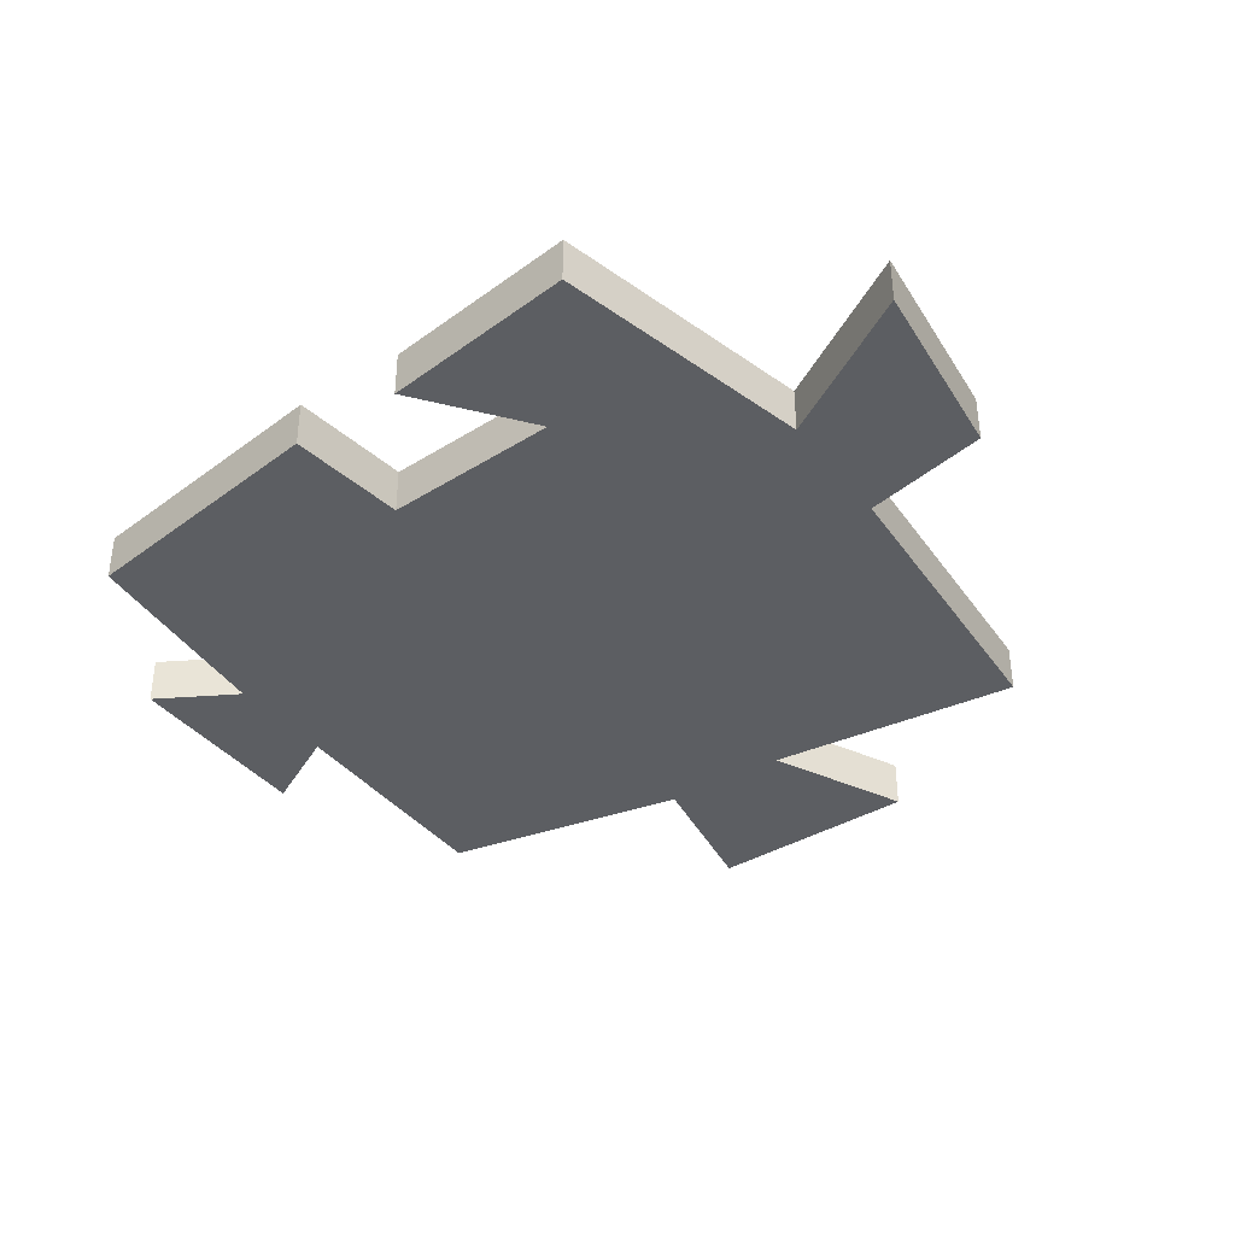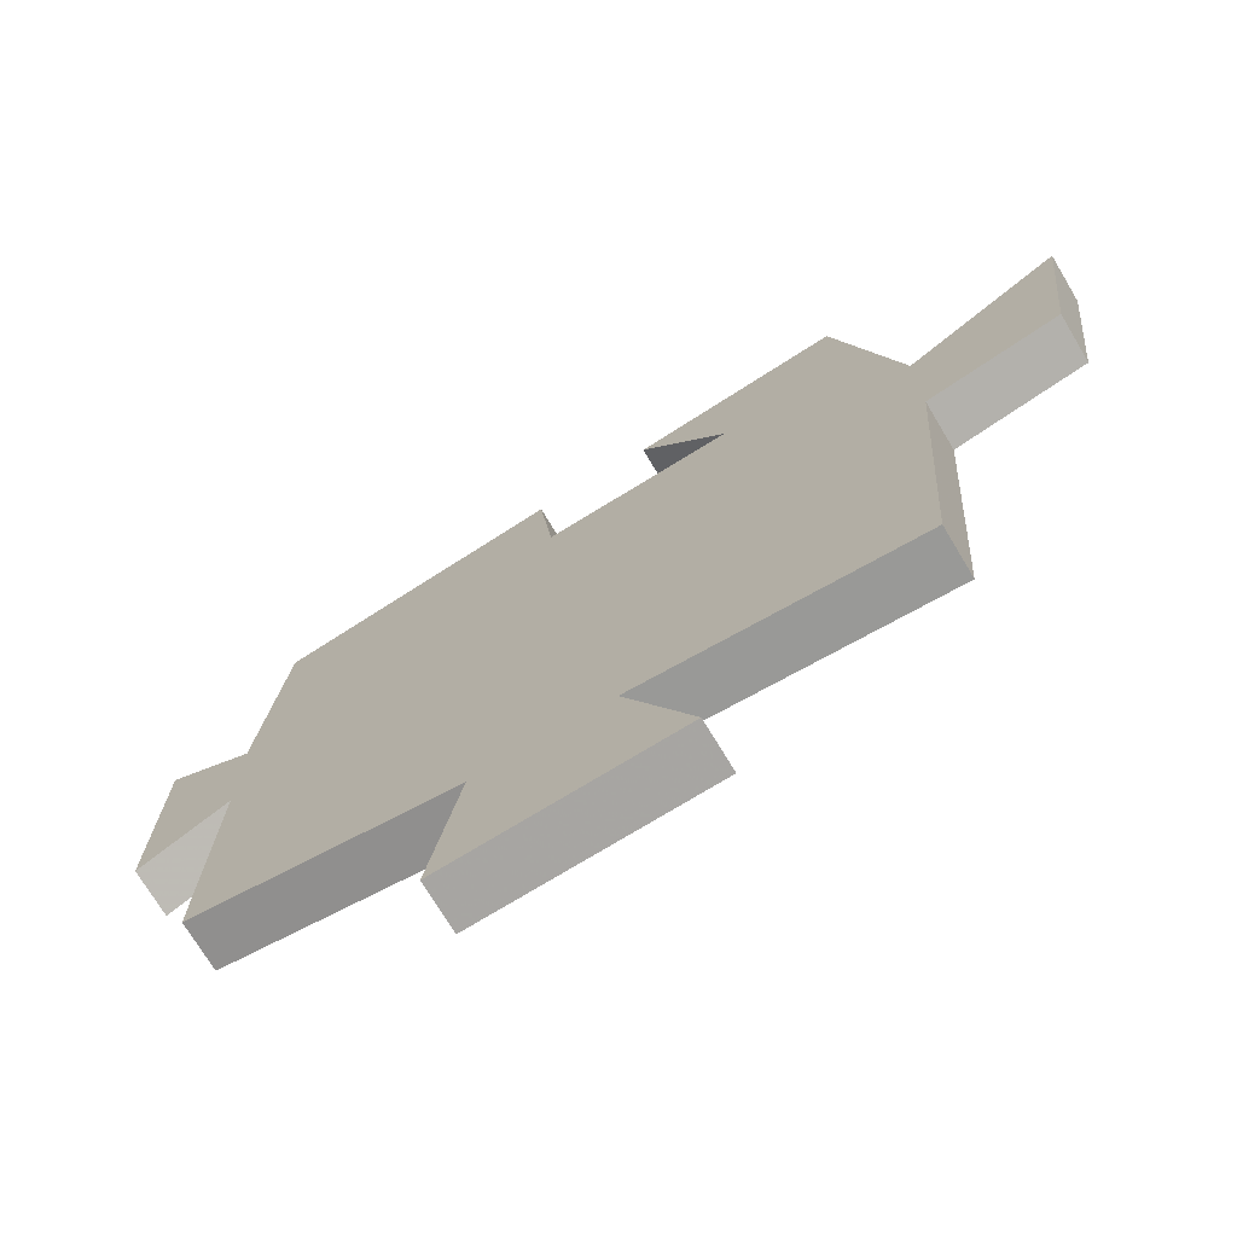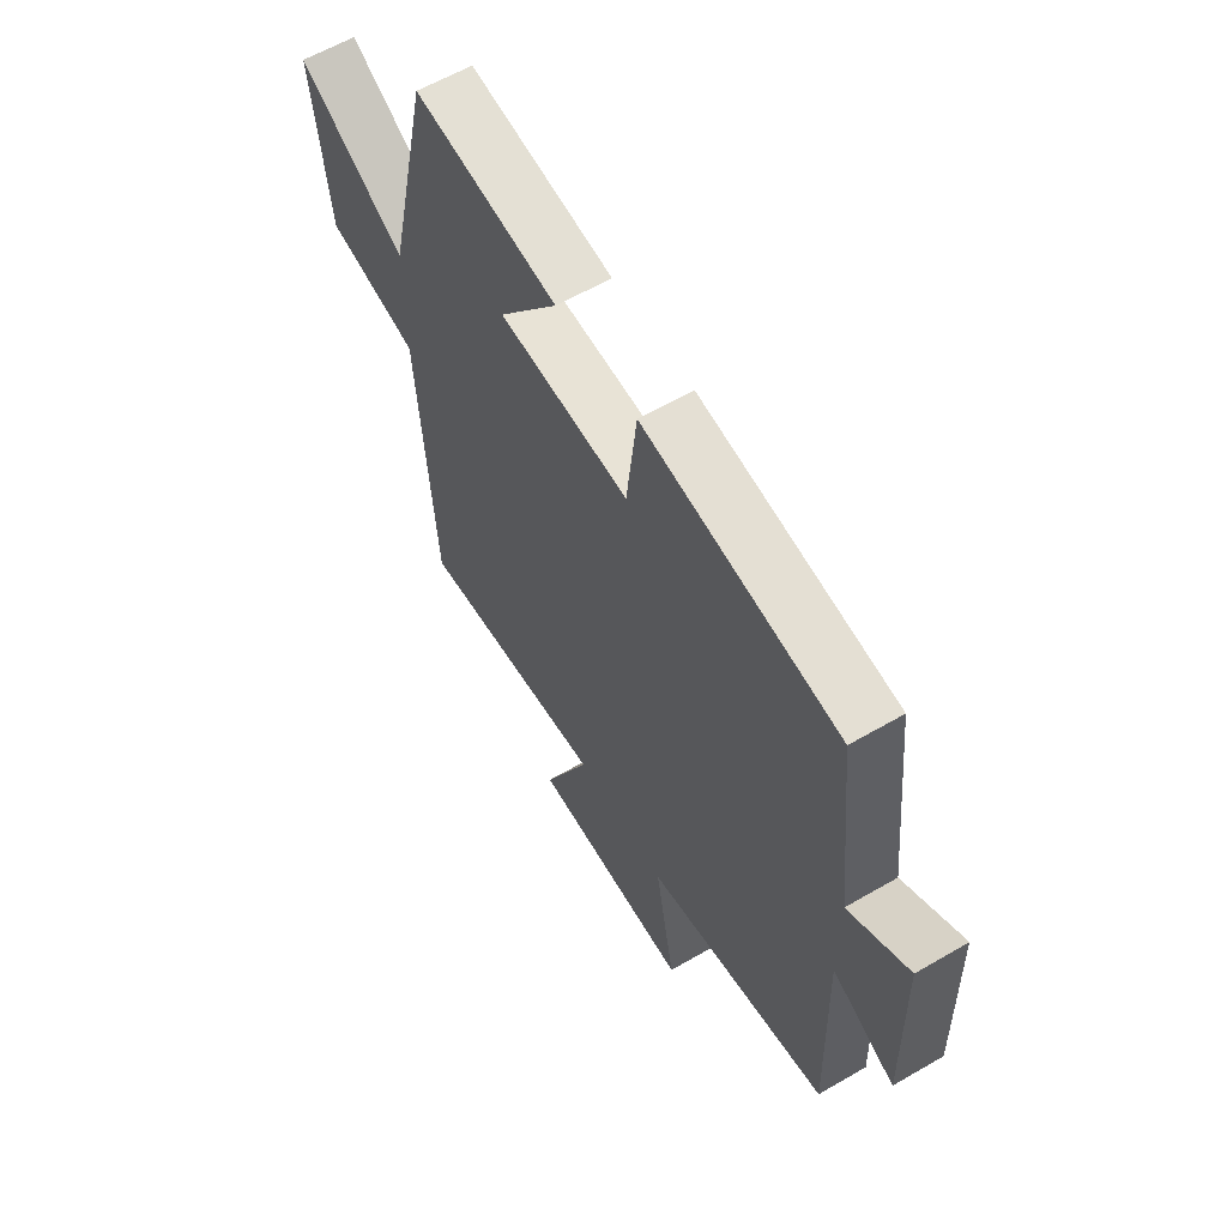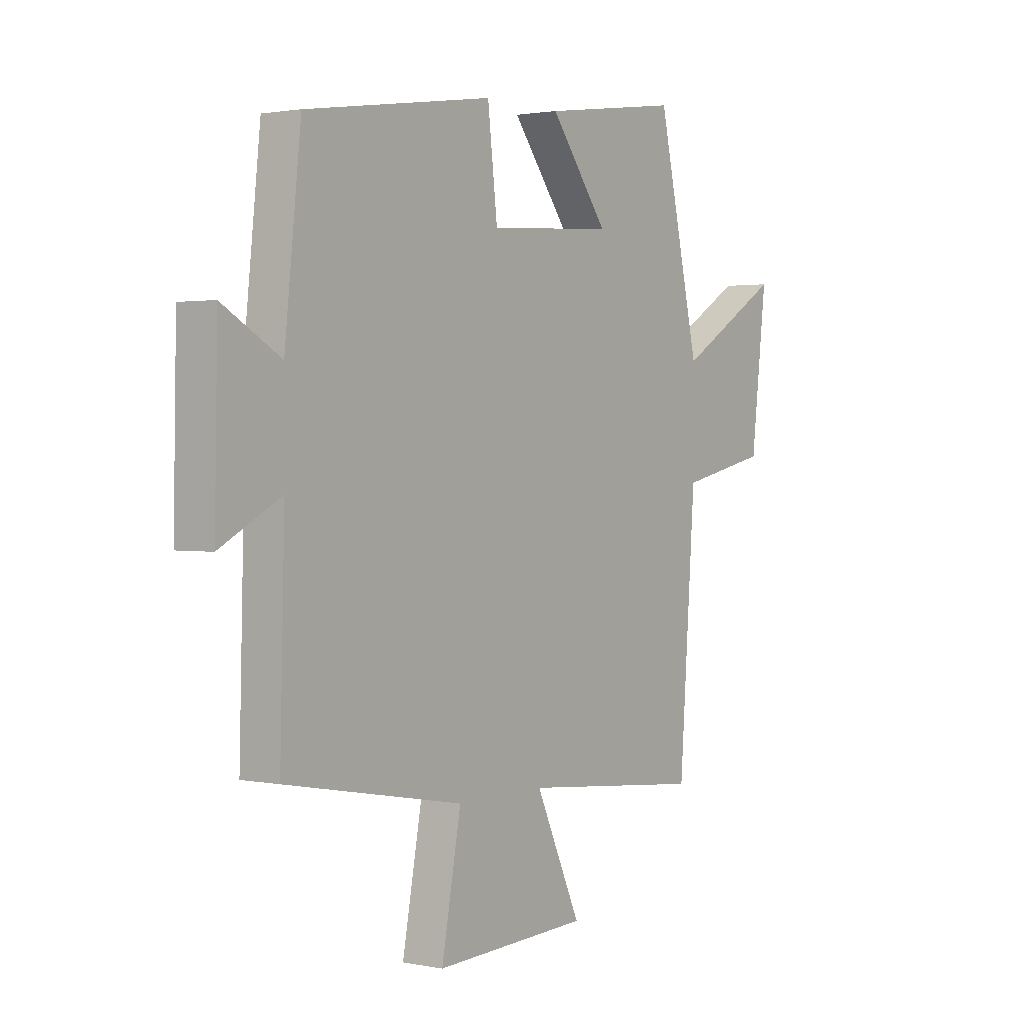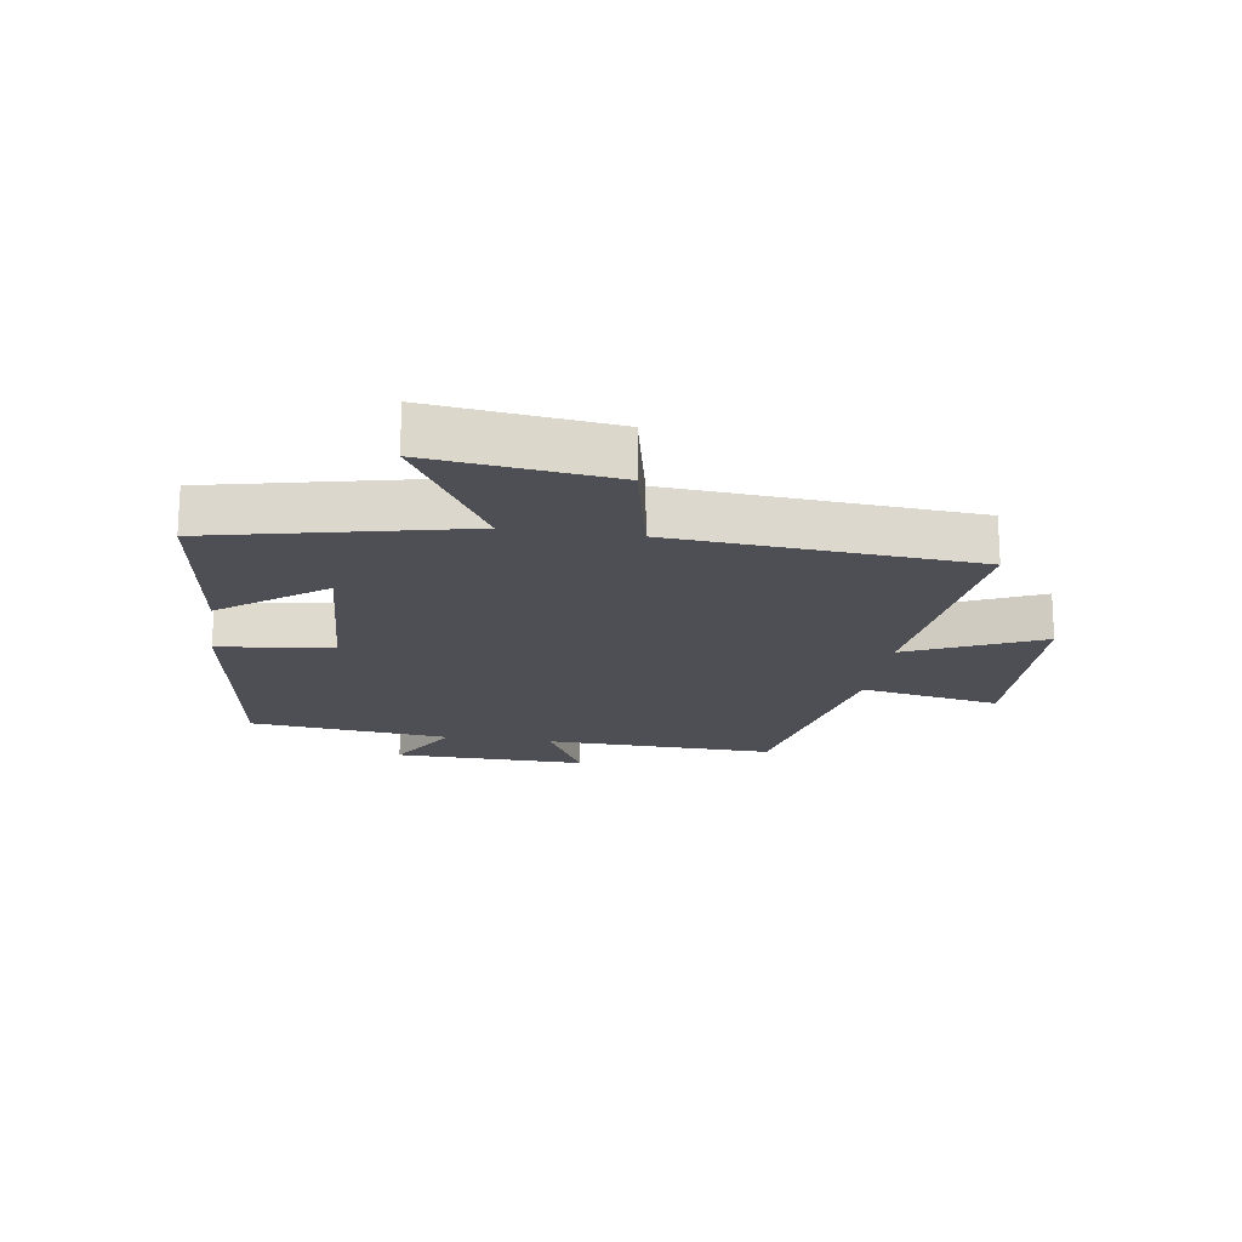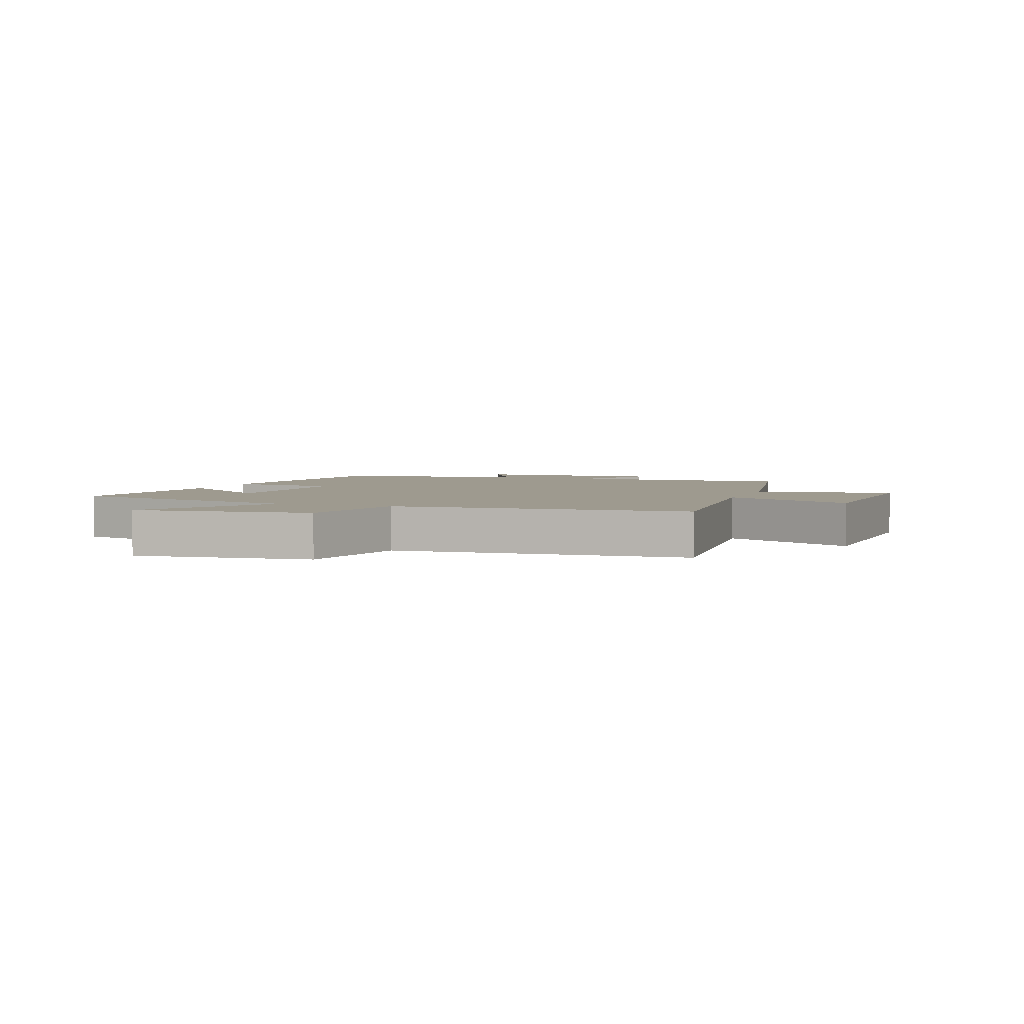
<metadata>
{"format":"obj","ext":"obj","renderer":"f3d","projection":"perspective","resolution":1024,"background":"white","views":[{"elev":-37.7,"azim":35.0,"up":"+Y"},{"elev":-72.5,"azim":30.9,"up":"+Z"},{"elev":60.0,"azim":-120.8,"up":"+Z"},{"elev":1.6,"azim":-54.2,"up":"+Z"},{"elev":-18.3,"azim":81.2,"up":"+Y"},{"elev":3.6,"azim":110.2,"up":"+Y"}]}
</metadata>
<code>
v -0.465 0.07 0.439
v -0.059 0.07 0.5
v -0.038 0.07 0.317
v 0.234 0.07 0.335
v 0.109 0.07 0.5
v 0.409 0.07 0.542
v 0.5 0.07 0.141
v 0.726 0.07 0.277
v 0.692 0.07 -0.013
v 0.5 0.07 -0.055
v 0.465 0.07 -0.539
v 0.068 0.07 -0.5
v 0.166 0.07 -0.713
v -0.168 0.07 -0.727
v -0.126 0.07 -0.5
v -0.51 0.07 -0.429
v -0.5 0.07 -0.057
v -0.631 0.07 -0.126
v -0.625 0.07 0.186
v -0.5 0.07 0.115
v -0.465 0 0.439
v -0.059 0 0.5
v -0.038 0 0.317
v 0.234 0 0.335
v 0.109 0 0.5
v 0.409 0 0.542
v 0.5 0 0.141
v 0.726 0 0.277
v 0.692 0 -0.013
v 0.5 0 -0.055
v 0.465 0 -0.539
v 0.068 0 -0.5
v 0.166 0 -0.713
v -0.168 0 -0.727
v -0.126 0 -0.5
v -0.51 0 -0.429
v -0.5 0 -0.057
v -0.631 0 -0.126
v -0.625 0 0.186
v -0.5 0 0.115
f 17 18 19 20
f 1 2 3
f 20 1 3
f 17 20 3
f 17 3 4
f 16 17 4
f 15 16 4
f 12 13 14 15
f 12 15 4
f 10 11 12 4
f 7 8 9 10
f 7 10 4
f 4 5 6 7
f 40 39 38 37
f 23 22 21
f 23 21 40
f 23 40 37
f 24 23 37
f 24 37 36
f 24 36 35
f 35 34 33 32
f 24 35 32
f 24 32 31 30
f 30 29 28 27
f 24 30 27
f 27 26 25 24
f 1 21 22 2
f 2 22 23 3
f 3 23 24 4
f 4 24 25 5
f 5 25 26 6
f 6 26 27 7
f 7 27 28 8
f 8 28 29 9
f 9 29 30 10
f 10 30 31 11
f 11 31 32 12
f 12 32 33 13
f 13 33 34 14
f 14 34 35 15
f 15 35 36 16
f 16 36 37 17
f 17 37 38 18
f 18 38 39 19
f 19 39 40 20
f 20 40 21 1

</code>
